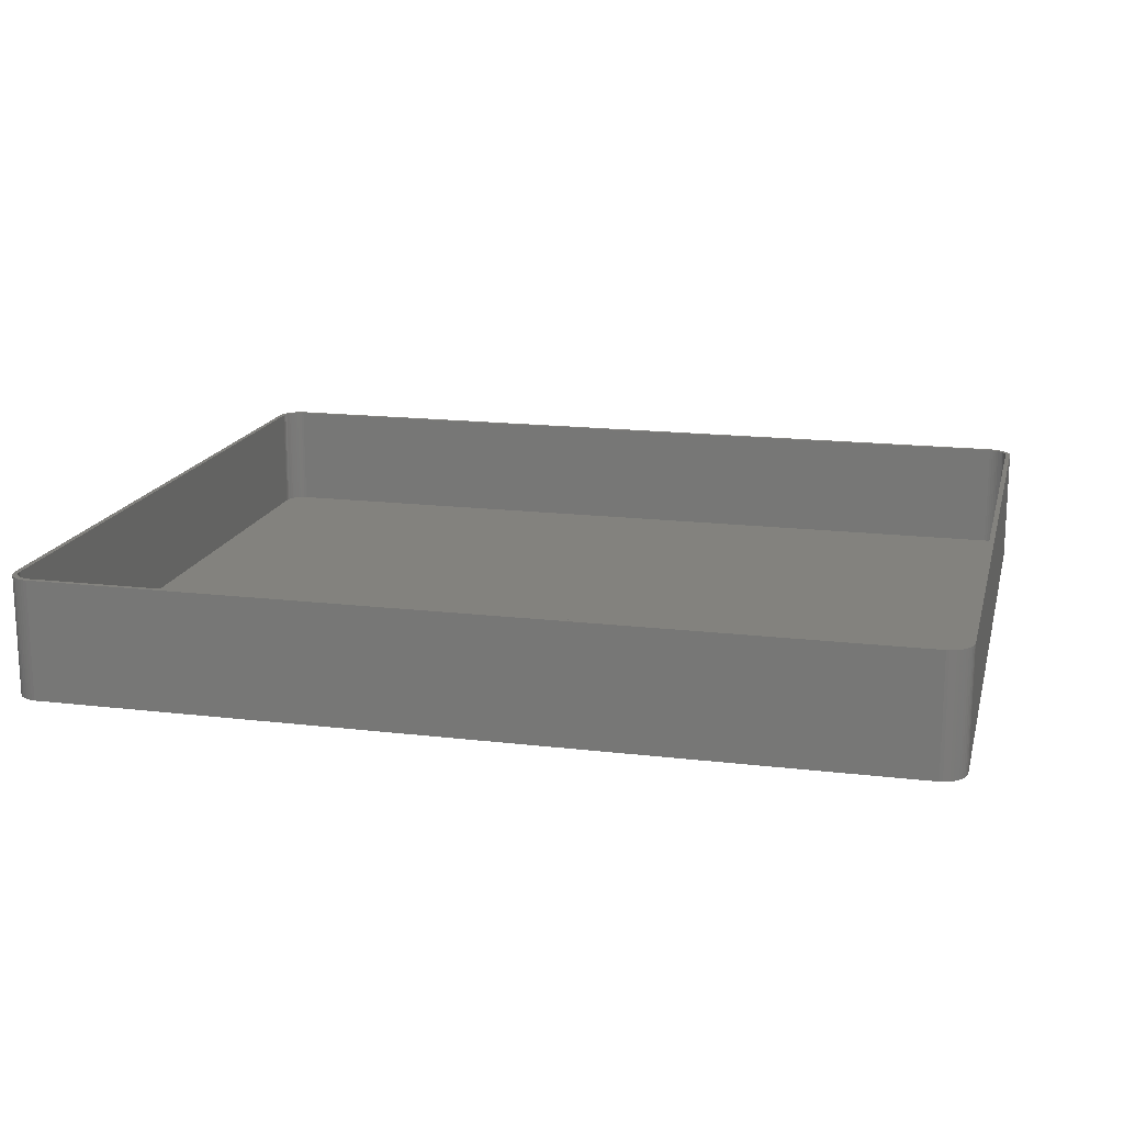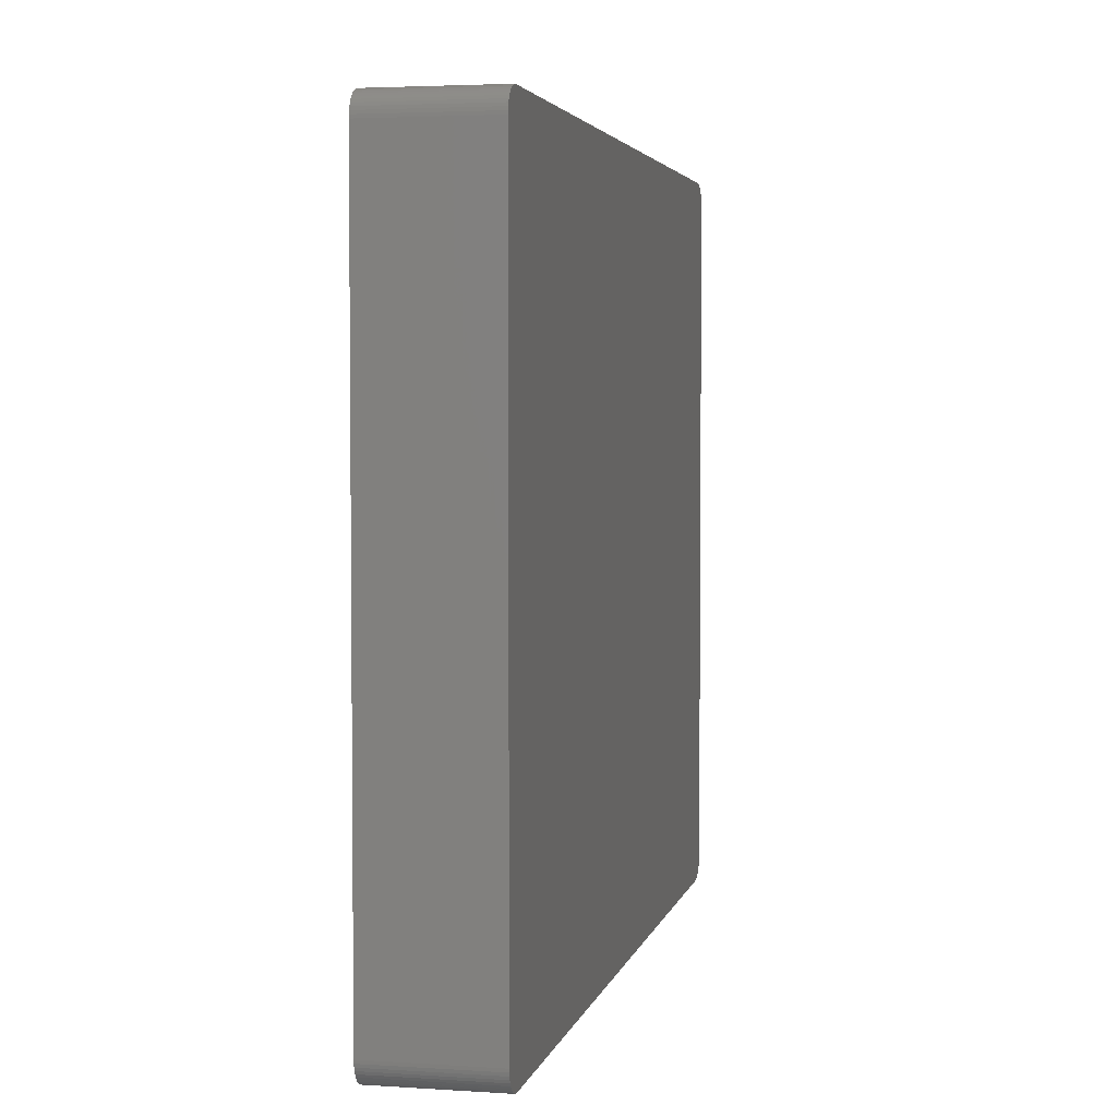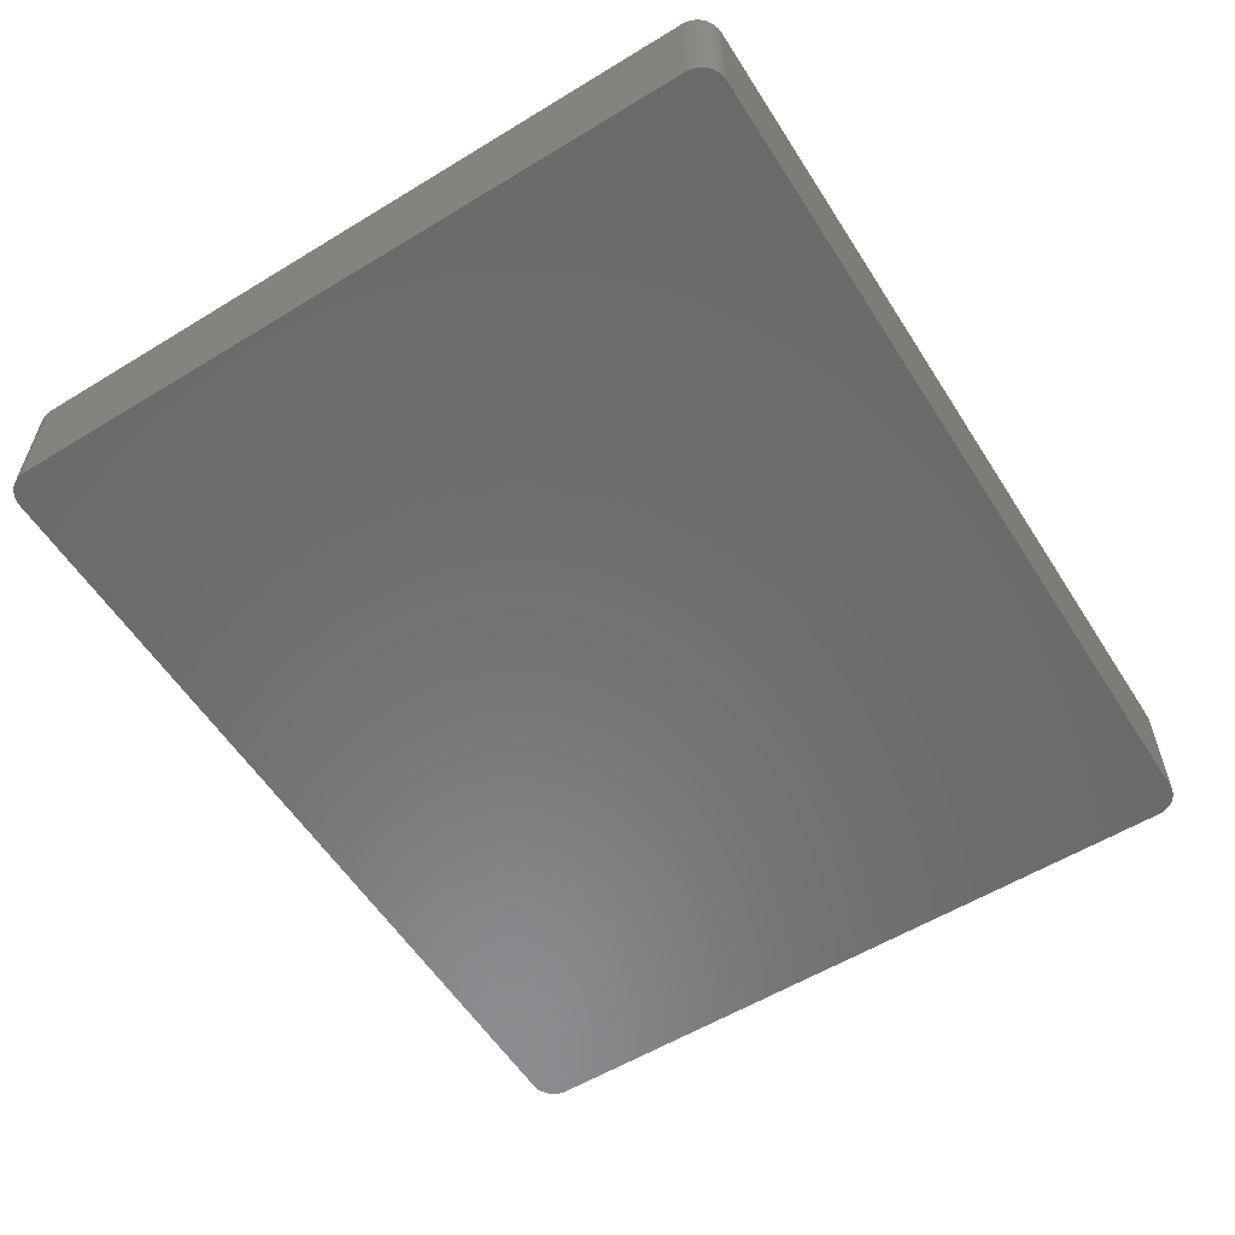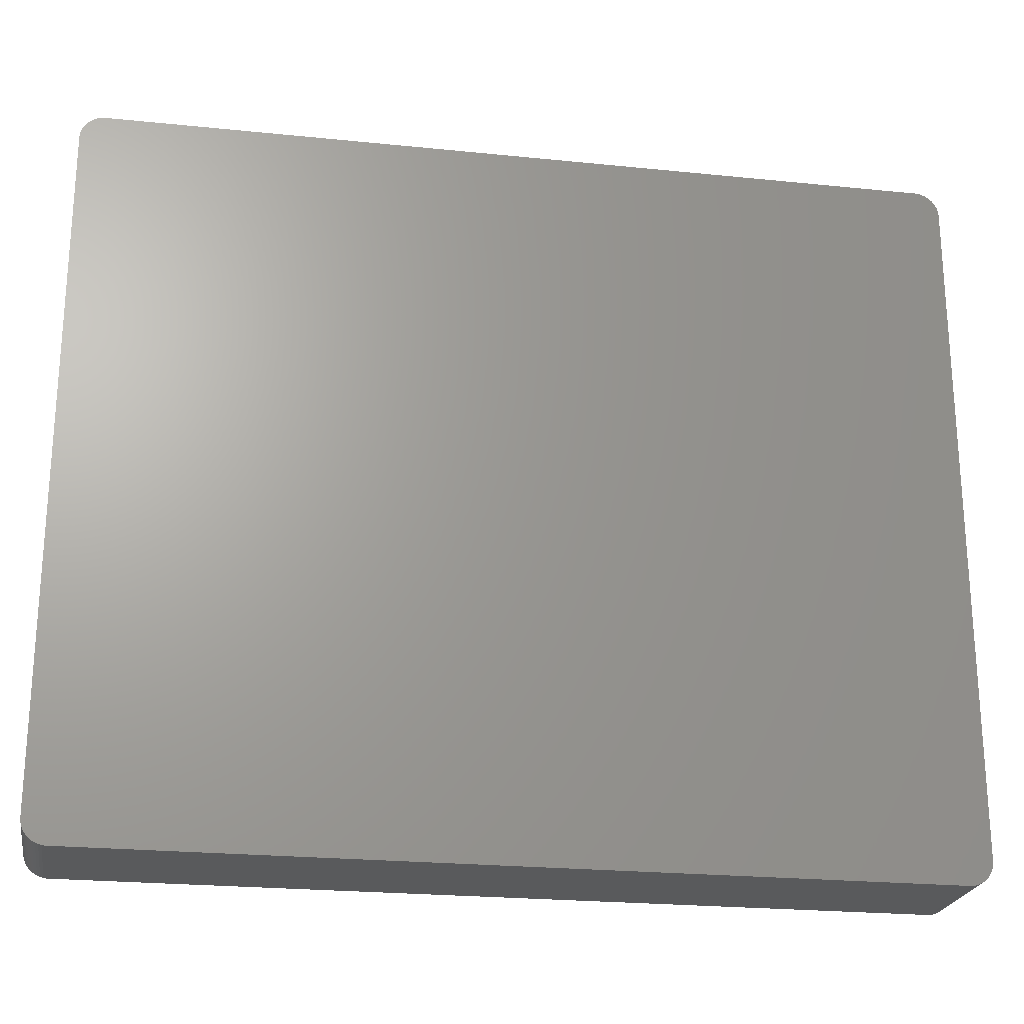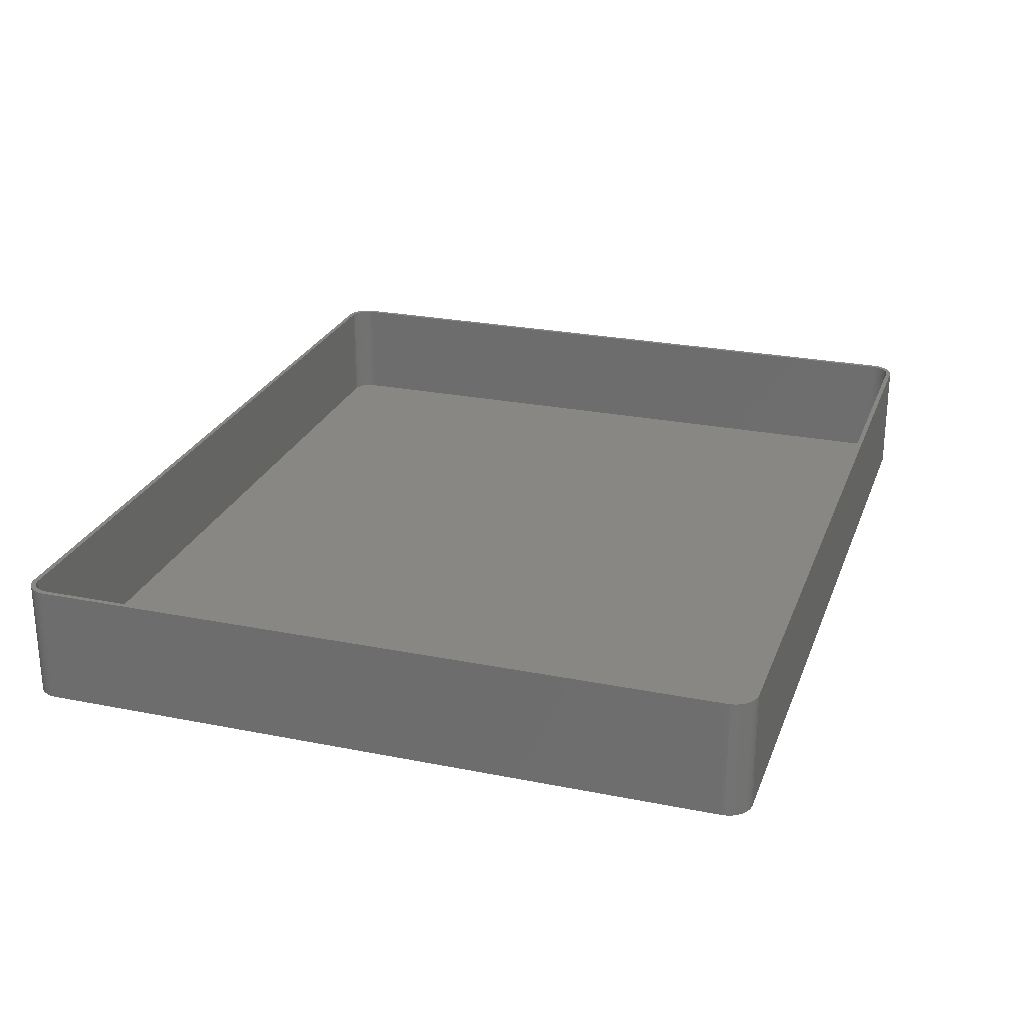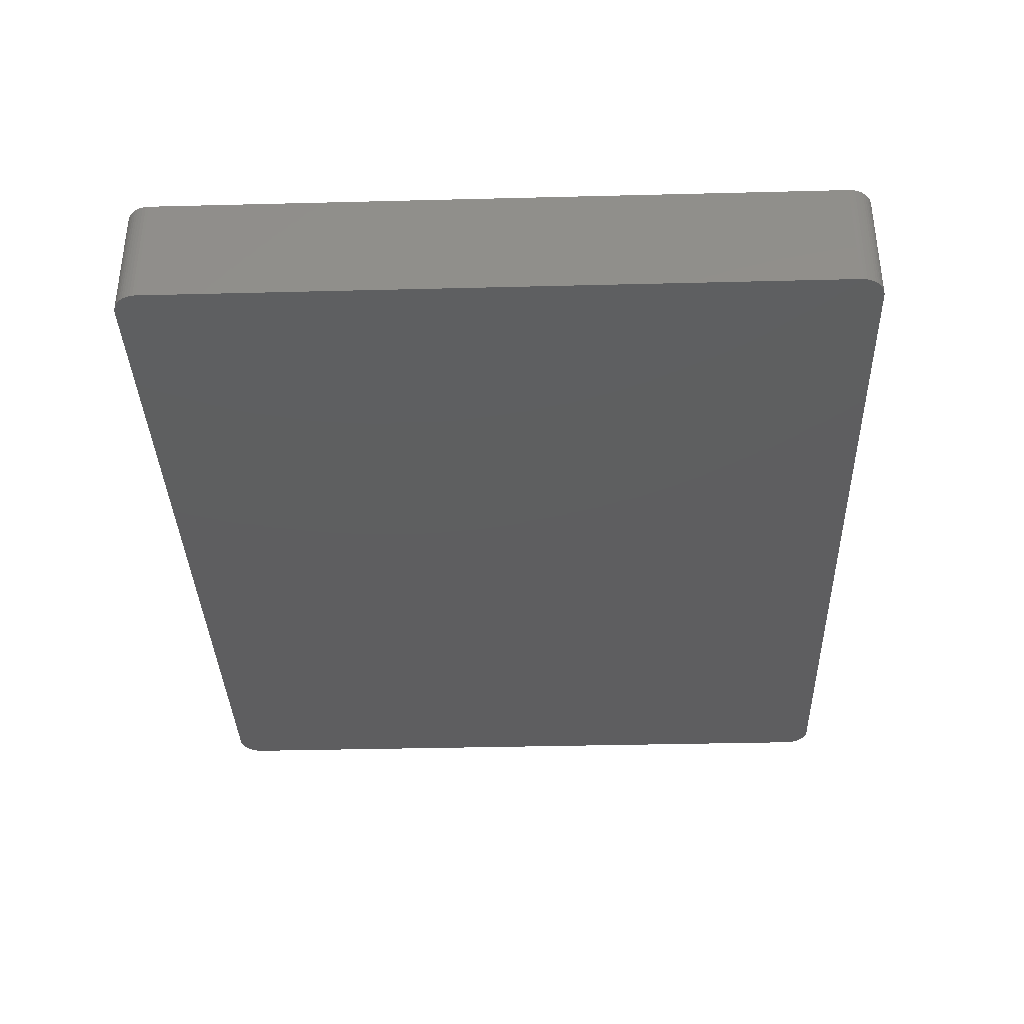
<metadata>
{"format":"stl","ext":"stl","renderer":"f3d","projection":"perspective","resolution":1024,"background":"white","views":[{"elev":16.5,"azim":13.7,"up":"+Z"},{"elev":3.6,"azim":102.2,"up":"+Y"},{"elev":-57.4,"azim":122.3,"up":"+Z"},{"elev":-23.1,"azim":170.1,"up":"+Y"},{"elev":25.2,"azim":107.9,"up":"+Z"},{"elev":-36.1,"azim":91.9,"up":"+Z"}]}
</metadata>
<code>
# stl→obj: 208 verts, 412 faces
v 89 70 24
v 90 70 24
v 89.96 70.63 24
v 90 -70 24
v 88.97 70.5 24
v 89.84 71.24 24
v 89 -70 24
v 88.87 70.99 24
v 89.65 71.84 24
v 89.96 -70.63 24
v 88.72 71.47 24
v 89.38 72.41 24
v 88.97 -70.5 24
v 88.51 71.93 24
v 89.05 72.94 24
v 89.84 -71.24 24
v 88.87 -70.99 24
v 88.24 72.35 24
v 88.64 73.42 24
v 87.92 72.74 24
v 88.19 73.85 24
v 87.55 73.08 24
v 87.68 74.22 24
v 87.14 73.38 24
v 87.13 74.52 24
v 86.7 73.62 24
v 86.55 74.76 24
v 86.24 73.8 24
v 85.94 74.91 24
v 85.75 73.93 24
v 85.31 74.99 24
v 85.25 73.99 24
v -85.25 73.99 24
v -85.31 74.99 24
v -85.75 73.93 24
v -85.94 74.91 24
v -86.24 73.8 24
v -86.55 74.76 24
v -86.7 73.62 24
v -87.13 74.52 24
v -87.14 73.38 24
v -87.68 74.22 24
v -87.55 73.08 24
v -88.19 73.85 24
v -87.92 72.74 24
v -88.64 73.42 24
v -88.24 72.35 24
v -89.05 72.94 24
v -88.51 71.93 24
v -89.38 72.41 24
v -88.72 71.47 24
v -89.84 71.24 24
v -88.87 70.99 24
v -89.65 71.84 24
v 89.65 -71.84 24
v 88.72 -71.47 24
v 89.38 -72.41 24
v 88.51 -71.93 24
v 89.05 -72.94 24
v 88.24 -72.35 24
v 88.64 -73.42 24
v 87.92 -72.74 24
v 88.19 -73.85 24
v 87.55 -73.08 24
v 87.68 -74.22 24
v 87.14 -73.38 24
v 87.13 -74.52 24
v 86.7 -73.62 24
v 86.55 -74.76 24
v 86.24 -73.8 24
v 85.94 -74.91 24
v 85.75 -73.93 24
v 85.31 -74.99 24
v 85.25 -73.99 24
v -85.25 -73.99 24
v -85.31 -74.99 24
v -85.75 -73.93 24
v -85.94 -74.91 24
v -86.24 -73.8 24
v -86.55 -74.76 24
v -86.7 -73.62 24
v -87.13 -74.52 24
v -87.14 -73.38 24
v -87.68 -74.22 24
v -87.55 -73.08 24
v -88.19 -73.85 24
v -87.92 -72.74 24
v -88.64 -73.42 24
v -88.24 -72.35 24
v -89.05 -72.94 24
v -88.51 -71.93 24
v -89.38 -72.41 24
v -88.72 -71.47 24
v -89.65 -71.84 24
v -88.87 -70.99 24
v -89.84 -71.24 24
v -88.97 -70.5 24
v -89.96 -70.63 24
v -89 -70 24
v -89 70 24
v -90 70 24
v -88.97 70.5 24
v -90 -70 24
v -89.96 70.63 24
v 85.31 74.99 0
v -85.31 74.99 0
v 88.64 73.42 0
v 88.19 73.85 0
v -85.94 74.91 0
v -85.31 -74.99 0
v 85.31 -74.99 0
v 85.94 74.91 0
v 89.96 70.63 0
v 90 70 0
v -86.55 74.76 0
v -89.05 72.94 0
v -88.64 73.42 0
v 90 -70 0
v -87.13 74.52 0
v 89.65 71.84 0
v 89.84 71.24 0
v -88.19 73.85 0
v -86.55 -74.76 0
v -85.94 -74.91 0
v -88.64 -73.42 0
v -89.05 -72.94 0
v -90 -70 0
v -90 70 0
v -89.96 70.63 0
v 89.05 72.94 0
v 89.84 -71.24 0
v 89.65 -71.84 0
v 88.19 -73.85 0
v 88.64 -73.42 0
v -88.19 -73.85 0
v -87.68 -74.22 0
v -87.68 74.22 0
v 86.55 74.76 0
v 87.13 74.52 0
v 87.68 74.22 0
v 89.38 72.41 0
v 89.05 -72.94 0
v -87.13 -74.52 0
v -89.96 -70.63 0
v -89.38 72.41 0
v -89.84 71.24 0
v -89.65 71.84 0
v 89.38 -72.41 0
v 85.94 -74.91 0
v 86.55 -74.76 0
v 87.13 -74.52 0
v -89.38 -72.41 0
v -89.65 -71.84 0
v -89.84 -71.24 0
v 89.96 -70.63 0
v 87.68 -74.22 0
v -85.75 73.93 2
v -85.25 73.99 2
v 85.25 73.99 2
v -87.14 -73.38 2
v -87.55 -73.08 2
v 85.25 -73.99 2
v -85.25 -73.99 2
v -85.75 -73.93 2
v -88.97 70.5 2
v -89 70 2
v 85.75 73.93 2
v 89 -70 2
v 89 70 2
v 87.92 -72.74 2
v 88.24 -72.35 2
v -86.24 -73.8 2
v -89 -70 2
v 87.14 73.38 2
v 87.55 73.08 2
v -86.7 -73.62 2
v -87.92 72.74 2
v -87.55 73.08 2
v 85.75 -73.93 2
v 86.24 73.8 2
v 86.7 73.62 2
v 87.55 -73.08 2
v 87.14 -73.38 2
v 86.7 -73.62 2
v 87.92 72.74 2
v 88.72 -71.47 2
v 88.87 -70.99 2
v 88.97 -70.5 2
v -88.87 -70.99 2
v -88.72 -71.47 2
v 88.97 70.5 2
v 88.87 70.99 2
v 88.72 71.47 2
v 88.51 71.93 2
v 88.24 72.35 2
v 88.51 -71.93 2
v 86.24 -73.8 2
v -86.24 73.8 2
v -86.7 73.62 2
v -87.14 73.38 2
v -88.24 72.35 2
v -88.51 71.93 2
v -87.92 -72.74 2
v -88.72 71.47 2
v -88.24 -72.35 2
v -88.87 70.99 2
v -88.51 -71.93 2
v -88.97 -70.5 2
f 1 2 3
f 2 1 4
f 5 3 6
f 7 4 1
f 8 6 9
f 4 7 10
f 11 9 12
f 13 10 7
f 14 12 15
f 10 13 16
f 17 16 13
f 3 5 1
f 6 8 5
f 9 11 8
f 18 15 19
f 12 14 11
f 15 18 14
f 20 19 21
f 19 20 18
f 22 21 23
f 21 22 20
f 23 24 22
f 25 24 23
f 25 26 24
f 27 26 25
f 27 28 26
f 29 28 27
f 29 30 28
f 31 30 29
f 31 32 30
f 31 33 32
f 34 33 31
f 34 35 33
f 36 35 34
f 36 37 35
f 38 37 36
f 38 39 37
f 40 39 38
f 40 41 39
f 42 41 40
f 41 42 43
f 44 43 42
f 43 44 45
f 46 45 44
f 45 46 47
f 48 47 46
f 47 48 49
f 50 49 48
f 49 50 51
f 52 53 54
f 51 54 53
f 54 51 50
f 16 17 55
f 56 55 17
f 55 56 57
f 58 57 56
f 57 58 59
f 60 59 58
f 59 60 61
f 62 61 60
f 61 62 63
f 64 63 62
f 63 64 65
f 66 65 64
f 66 67 65
f 68 67 66
f 68 69 67
f 70 69 68
f 70 71 69
f 72 71 70
f 72 73 71
f 74 73 72
f 75 73 74
f 75 76 73
f 77 76 75
f 77 78 76
f 79 78 77
f 79 80 78
f 81 80 79
f 81 82 80
f 83 82 81
f 84 83 85
f 83 84 82
f 86 85 87
f 85 86 84
f 88 87 89
f 90 89 91
f 87 88 86
f 92 91 93
f 94 93 95
f 96 95 97
f 89 90 88
f 98 97 99
f 100 101 99
f 53 52 102
f 103 99 101
f 104 102 52
f 98 99 103
f 102 104 100
f 91 92 90
f 100 104 101
f 93 94 92
f 95 96 94
f 97 98 96
f 105 34 31
f 34 105 106
f 107 21 19
f 21 107 108
f 106 36 34
f 36 106 109
f 110 73 76
f 73 110 111
f 112 31 29
f 31 112 105
f 2 113 3
f 113 2 114
f 109 38 36
f 38 109 115
f 116 46 117
f 46 116 48
f 4 114 2
f 114 4 118
f 115 40 38
f 40 115 119
f 6 120 9
f 120 6 121
f 122 46 44
f 46 122 117
f 123 78 80
f 78 123 124
f 125 90 126
f 90 125 88
f 127 101 128
f 101 127 103
f 128 104 129
f 104 128 101
f 15 107 19
f 107 15 130
f 3 121 6
f 121 3 113
f 55 131 16
f 131 55 132
f 133 61 63
f 61 133 134
f 135 84 86
f 84 135 136
f 119 42 40
f 42 119 137
f 138 29 27
f 29 138 112
f 139 27 25
f 27 139 138
f 140 25 23
f 25 140 139
f 9 141 12
f 141 9 120
f 12 130 15
f 130 12 141
f 61 142 59
f 142 61 134
f 143 80 82
f 80 143 123
f 124 76 78
f 76 124 110
f 125 86 88
f 86 125 135
f 144 103 127
f 103 144 98
f 145 48 116
f 48 145 50
f 146 54 147
f 54 146 52
f 108 23 21
f 23 108 140
f 59 148 57
f 148 59 142
f 57 132 55
f 132 57 148
f 111 71 73
f 71 111 149
f 150 67 69
f 67 150 151
f 136 82 84
f 82 136 143
f 152 94 153
f 94 152 92
f 126 92 152
f 92 126 90
f 153 96 154
f 96 153 94
f 137 44 42
f 44 137 122
f 147 50 145
f 50 147 54
f 10 118 4
f 118 10 155
f 16 155 10
f 155 16 131
f 156 63 65
f 63 156 133
f 151 65 67
f 65 151 156
f 149 69 71
f 69 149 150
f 111 118 155
f 118 111 114
f 111 155 131
f 105 114 111
f 111 131 132
f 114 105 113
f 111 132 148
f 113 105 121
f 111 148 142
f 121 105 120
f 111 142 134
f 120 105 141
f 111 134 133
f 141 105 130
f 111 133 156
f 130 105 107
f 111 156 151
f 107 105 108
f 111 151 150
f 108 105 140
f 111 150 149
f 140 105 139
f 139 105 138
f 138 105 112
f 110 105 111
f 110 106 105
f 127 110 124
f 110 127 106
f 127 124 123
f 128 106 127
f 127 123 143
f 106 128 109
f 127 143 136
f 109 128 115
f 127 136 135
f 115 128 119
f 127 135 125
f 119 128 137
f 127 125 126
f 137 128 122
f 127 126 152
f 122 128 117
f 127 152 153
f 117 128 116
f 127 153 154
f 116 128 145
f 127 154 144
f 145 128 147
f 147 128 146
f 146 128 129
f 154 98 144
f 98 154 96
f 129 52 146
f 52 129 104
f 157 33 35
f 33 157 158
f 158 32 33
f 32 158 159
f 160 85 83
f 85 160 161
f 162 75 74
f 75 162 163
f 163 77 75
f 77 163 164
f 100 165 102
f 165 100 166
f 159 30 32
f 30 159 167
f 168 1 169
f 1 168 7
f 170 60 171
f 60 170 62
f 164 79 77
f 79 164 172
f 99 166 100
f 166 99 173
f 174 22 24
f 22 174 175
f 172 81 79
f 81 172 176
f 176 83 81
f 83 176 160
f 177 43 45
f 43 177 178
f 179 74 72
f 74 179 162
f 167 28 30
f 28 167 180
f 180 26 28
f 26 180 181
f 170 64 62
f 64 170 182
f 183 68 66
f 68 183 184
f 175 20 22
f 20 175 185
f 186 17 187
f 17 186 56
f 188 7 168
f 7 188 13
f 93 189 95
f 189 93 190
f 159 169 191
f 169 159 168
f 159 191 192
f 162 168 159
f 159 192 193
f 168 162 188
f 159 193 194
f 188 162 187
f 159 194 195
f 187 162 186
f 159 195 185
f 186 162 196
f 159 185 175
f 196 162 171
f 159 175 174
f 171 162 170
f 159 174 181
f 170 162 182
f 159 181 180
f 182 162 183
f 159 180 167
f 183 162 184
f 184 162 197
f 197 162 179
f 158 162 159
f 158 163 162
f 166 158 157
f 158 166 163
f 166 157 198
f 173 163 166
f 166 198 199
f 163 173 164
f 166 199 200
f 164 173 172
f 166 200 178
f 172 173 176
f 166 178 177
f 176 173 160
f 166 177 201
f 160 173 161
f 166 201 202
f 161 173 203
f 166 202 204
f 203 173 205
f 166 204 206
f 205 173 207
f 166 206 165
f 207 173 190
f 190 173 189
f 189 173 208
f 87 205 89
f 205 87 203
f 161 87 85
f 87 161 203
f 53 204 51
f 204 53 206
f 47 177 45
f 177 47 201
f 51 202 49
f 202 51 204
f 199 37 39
f 37 199 198
f 198 35 37
f 35 198 157
f 200 39 41
f 39 200 199
f 184 70 68
f 70 184 197
f 181 24 26
f 24 181 174
f 182 66 64
f 66 182 183
f 192 11 193
f 11 192 8
f 196 56 186
f 56 196 58
f 171 58 196
f 58 171 60
f 187 13 188
f 13 187 17
f 95 208 97
f 208 95 189
f 97 173 99
f 173 97 208
f 89 207 91
f 207 89 205
f 91 190 93
f 190 91 207
f 102 206 53
f 206 102 165
f 49 201 47
f 201 49 202
f 178 41 43
f 41 178 200
f 197 72 70
f 72 197 179
f 195 20 185
f 20 195 18
f 194 18 195
f 18 194 14
f 193 14 194
f 14 193 11
f 191 8 192
f 8 191 5
f 169 5 191
f 5 169 1

</code>
